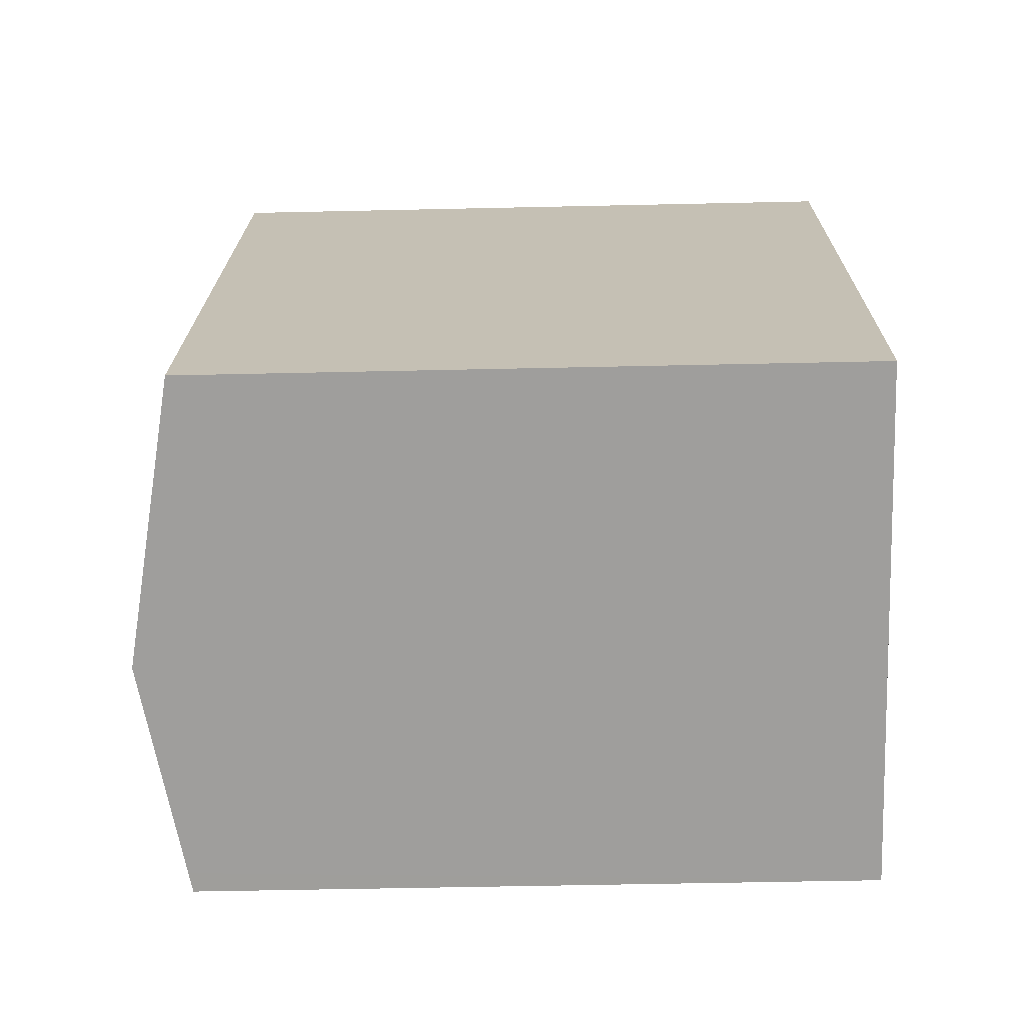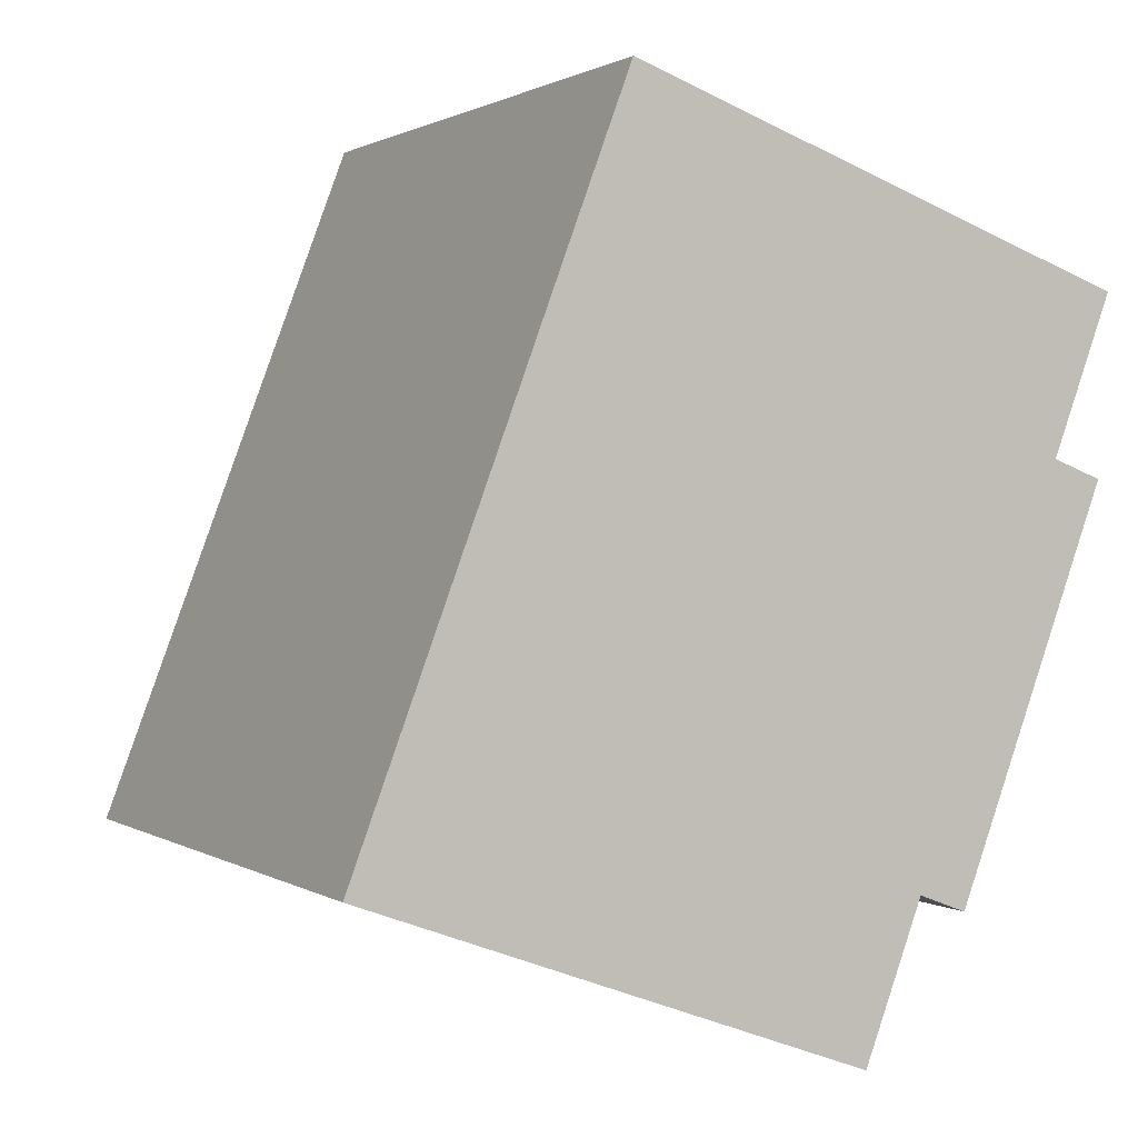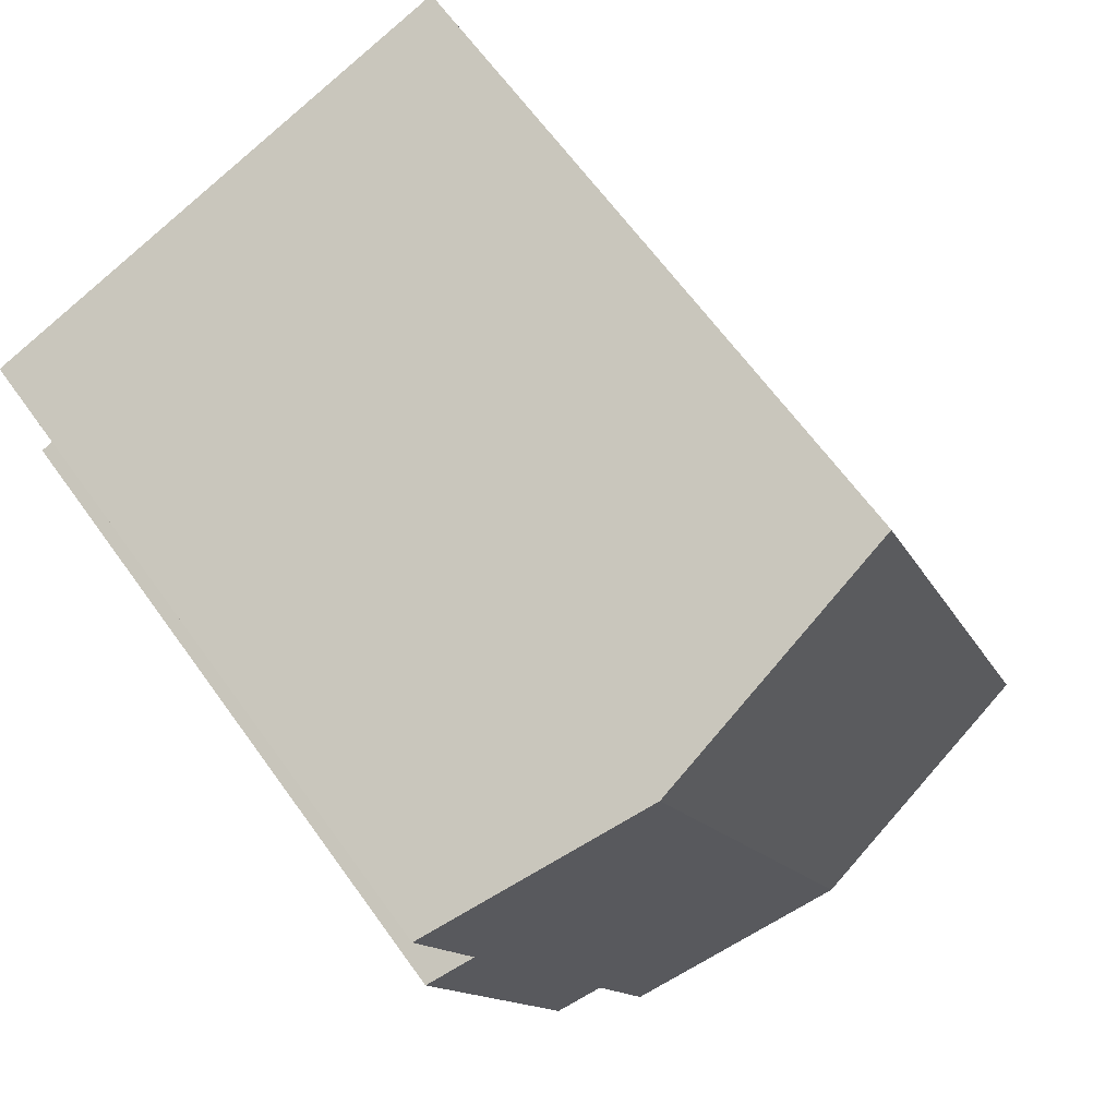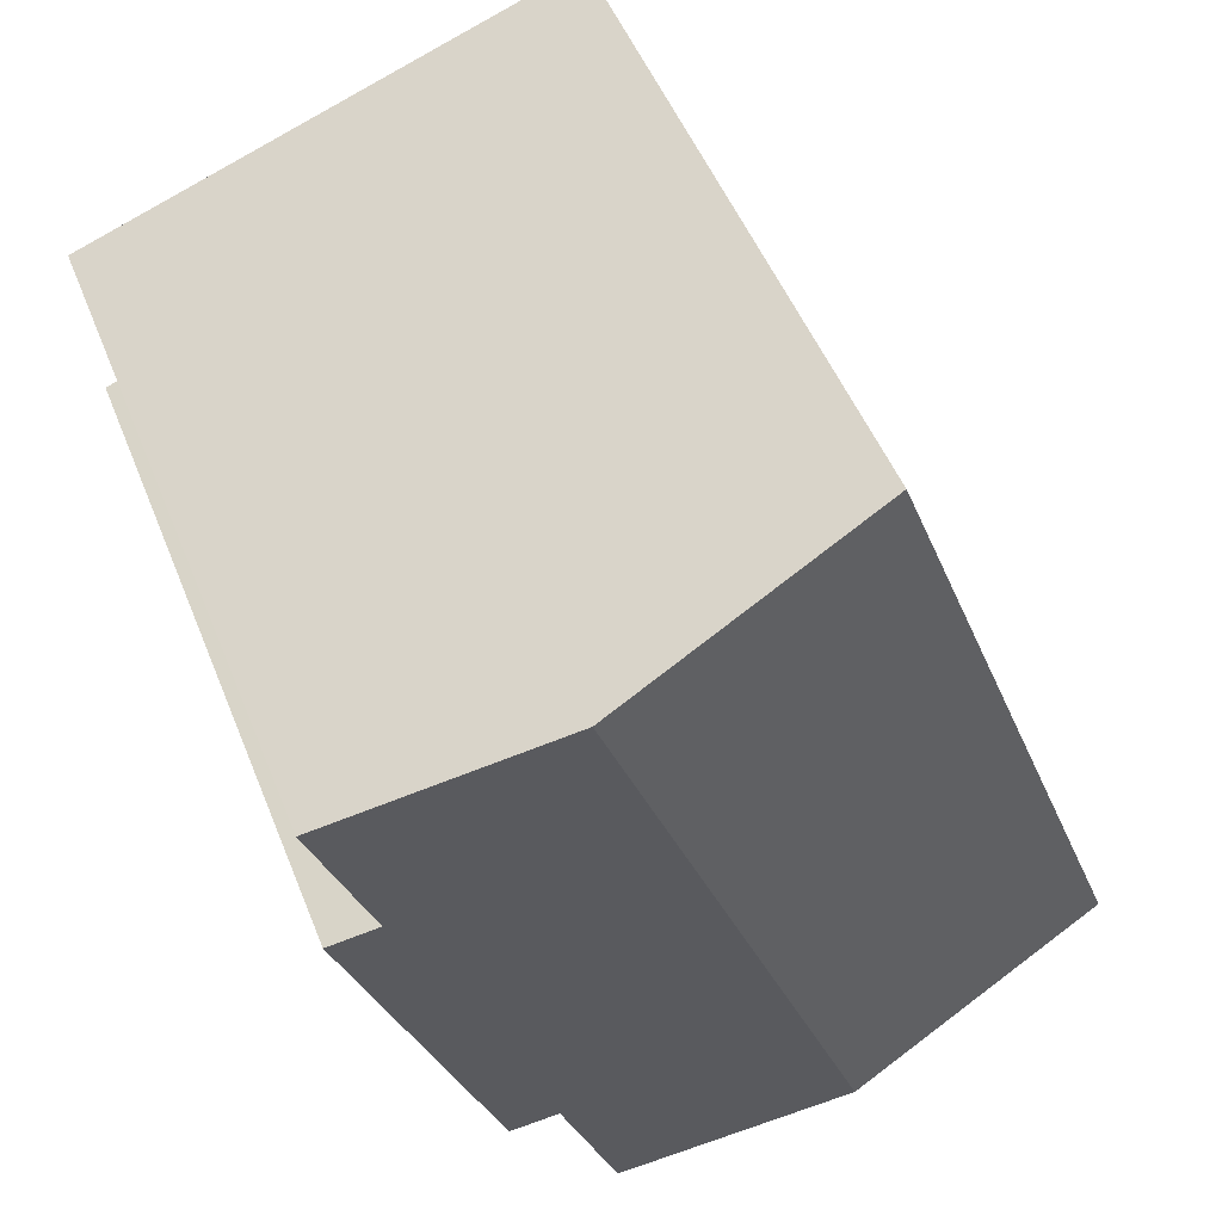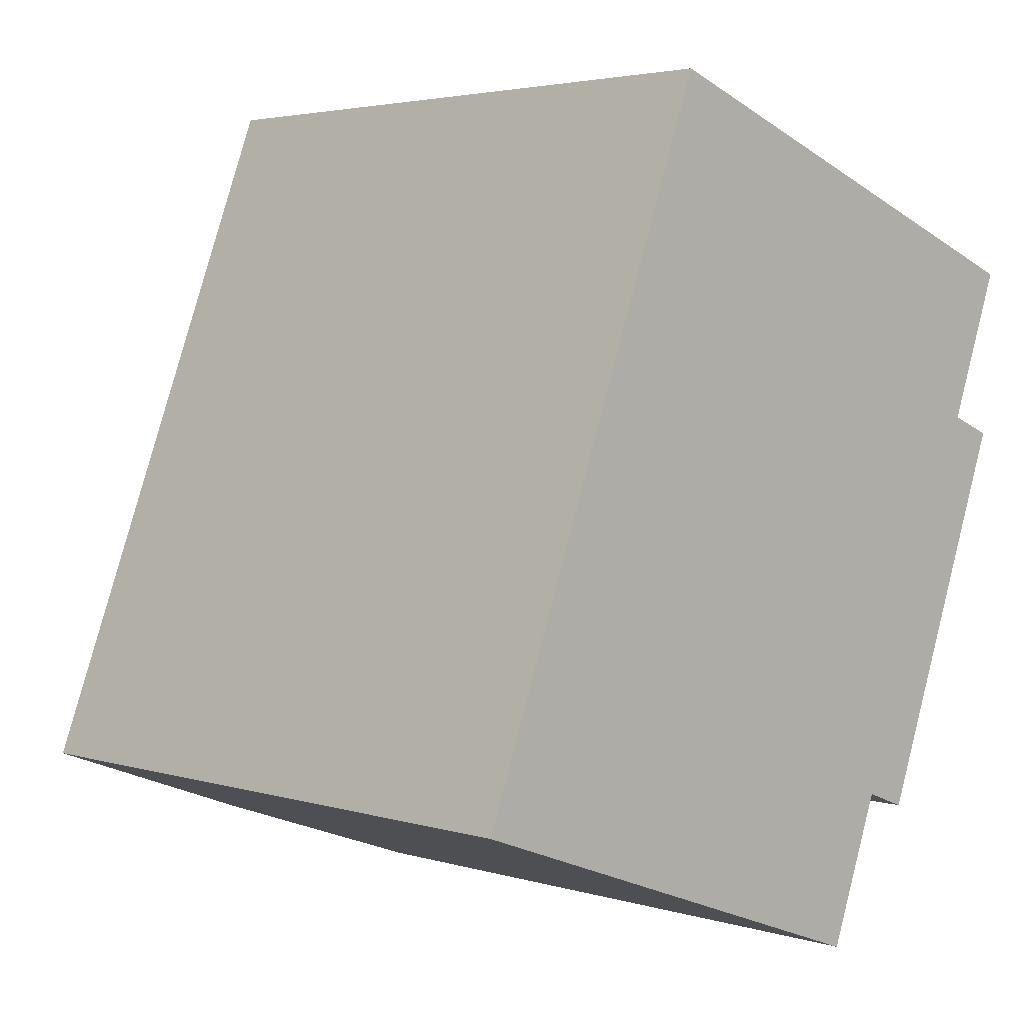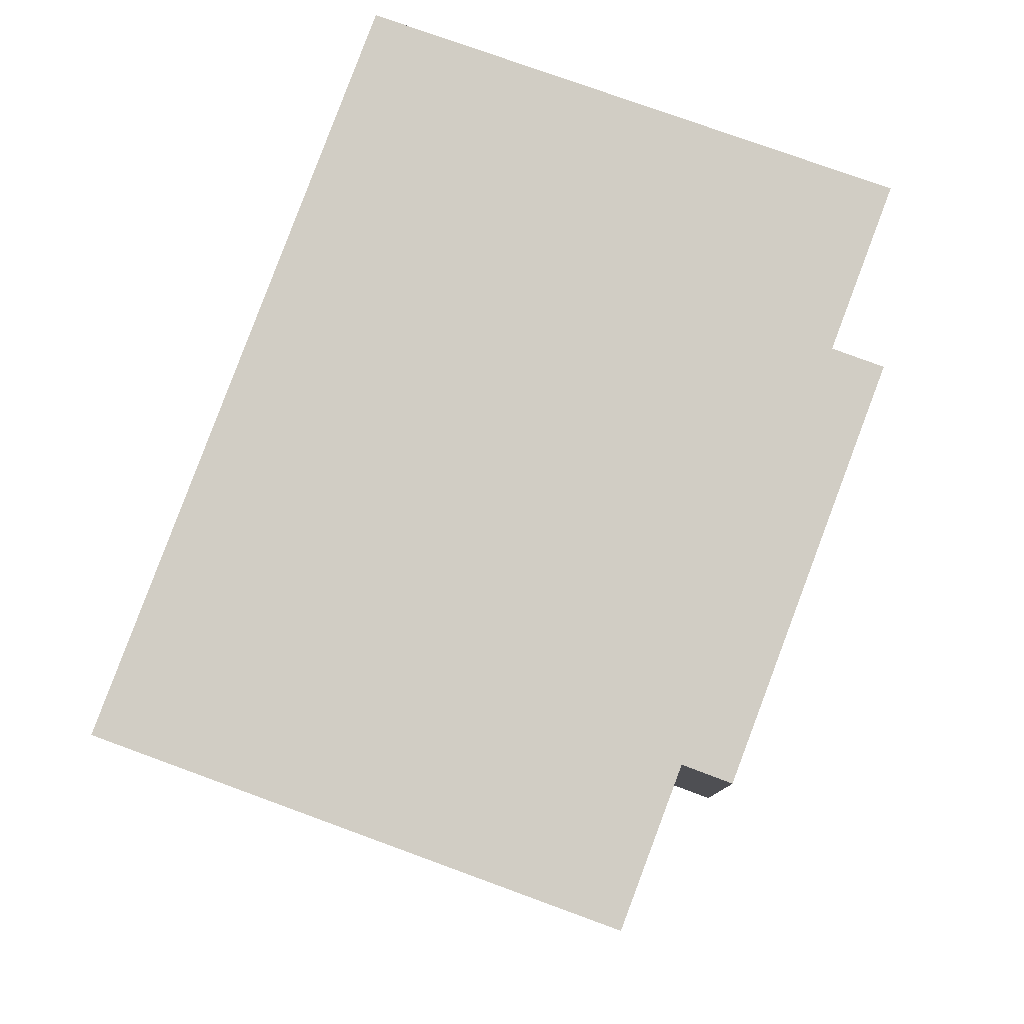
<metadata>
{"format":"obj","ext":"obj","renderer":"f3d","projection":"perspective","resolution":1024,"background":"white","views":[{"elev":-50.9,"azim":-88.6,"up":"+Z"},{"elev":1.1,"azim":-26.1,"up":"+Z"},{"elev":64.6,"azim":144.3,"up":"+Z"},{"elev":50.5,"azim":158.6,"up":"+Z"},{"elev":3.4,"azim":-44.4,"up":"+Z"},{"elev":-7.9,"azim":2.7,"up":"+Z"}]}
</metadata>
<code>
v  5.347 14.17 -1.949
v  5.179 13.15 13.76
v  10.53 14.17 11.81
v  0 13.15 8.055e-16
v  9.393 13.4 -3.423
v  10.9 13.33 -0.565
v  9.77 13.33 -3.56
v  13.77 13.34 7.153
v  14.72 13.15 6.795
v  14.92 13.34 10.21
v  14.53 13.41 10.35
v  11.82 13.15 -0.912
v  10.9 3.46e-17 -0.565
v  11.82 5.584e-17 -0.912
v  9.77 2.18e-16 -3.56
v  0 0 0
v  9.393 2.096e-16 -3.423
v  5.347 1.193e-16 -1.949
v  14.92 -6.249e-16 10.21
v  13.77 -4.38e-16 7.153
v  14.72 -4.161e-16 6.795
v  5.179 -8.423e-16 13.76
v  10.53 -7.23e-16 11.81
v  14.53 -6.337e-16 10.35
g defaultobject
f 1 2 3
f 2 1 4
f 5 6 7
f 6 5 1
f 6 1 3
f 6 3 8
f 6 8 9
f 8 3 10
f 10 3 11
f 9 12 6
f 12 13 6
f 13 12 14
f 15 5 7
f 5 15 1
f 1 15 4
f 4 15 16
f 16 15 17
f 16 17 18
f 13 7 6
f 7 13 15
f 19 8 10
f 8 19 20
f 21 12 9
f 12 21 14
f 16 2 4
f 2 16 22
f 22 3 2
f 3 22 11
f 11 22 10
f 10 22 23
f 10 23 19
f 19 23 24
f 20 9 8
f 9 20 21
f 21 13 14
f 18 22 16
f 22 18 17
f 22 17 15
f 22 15 13
f 22 13 20
f 20 13 21
f 22 20 19
f 22 19 23
f 23 19 24

</code>
